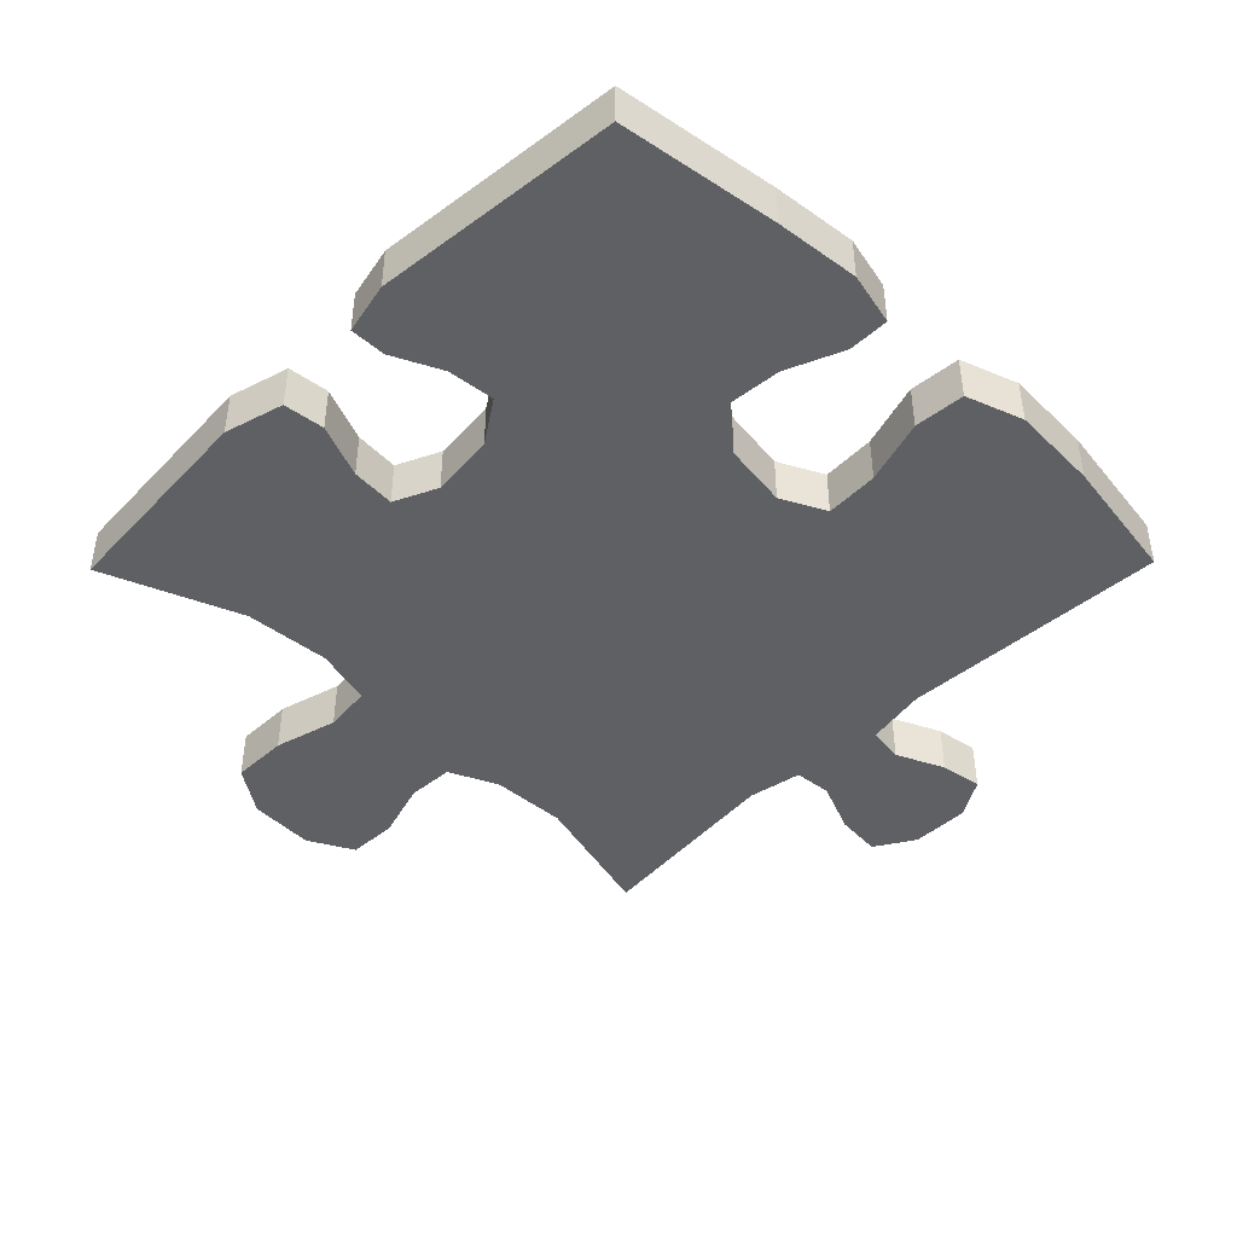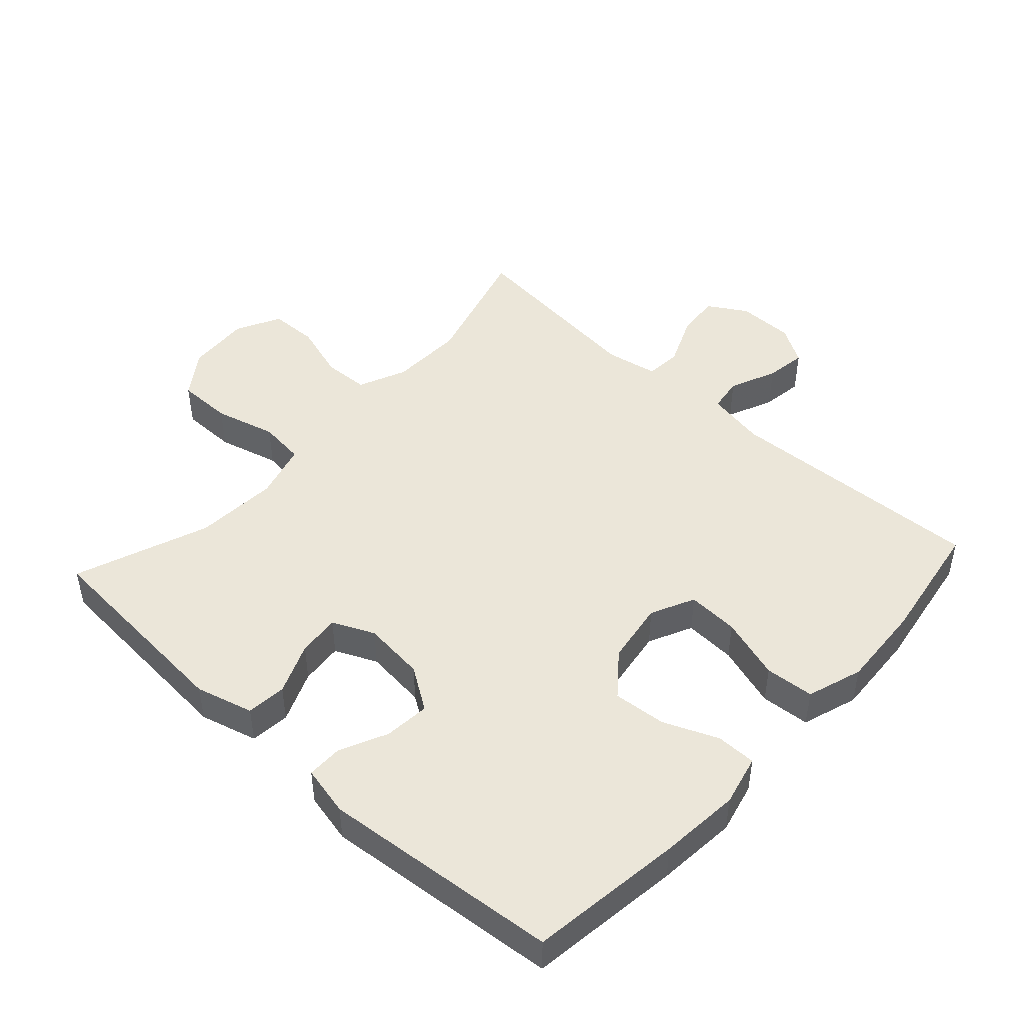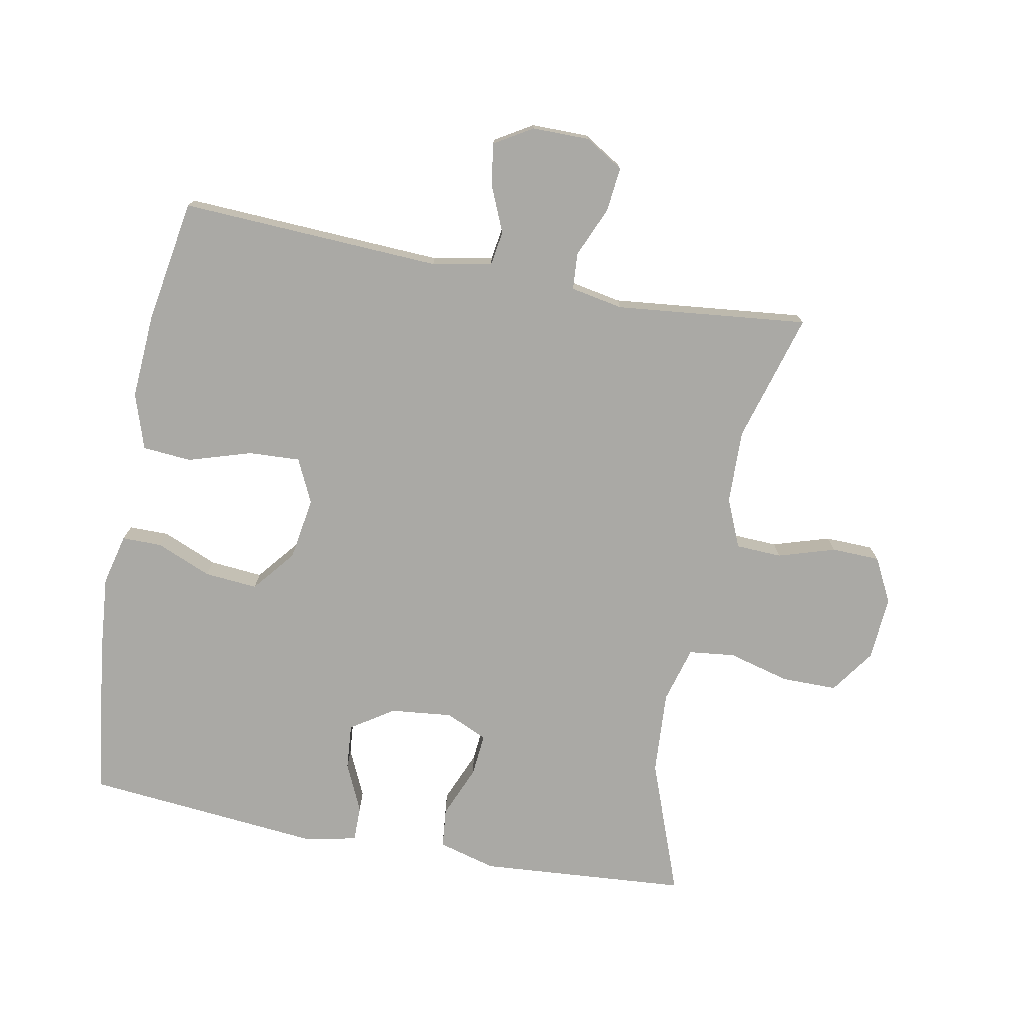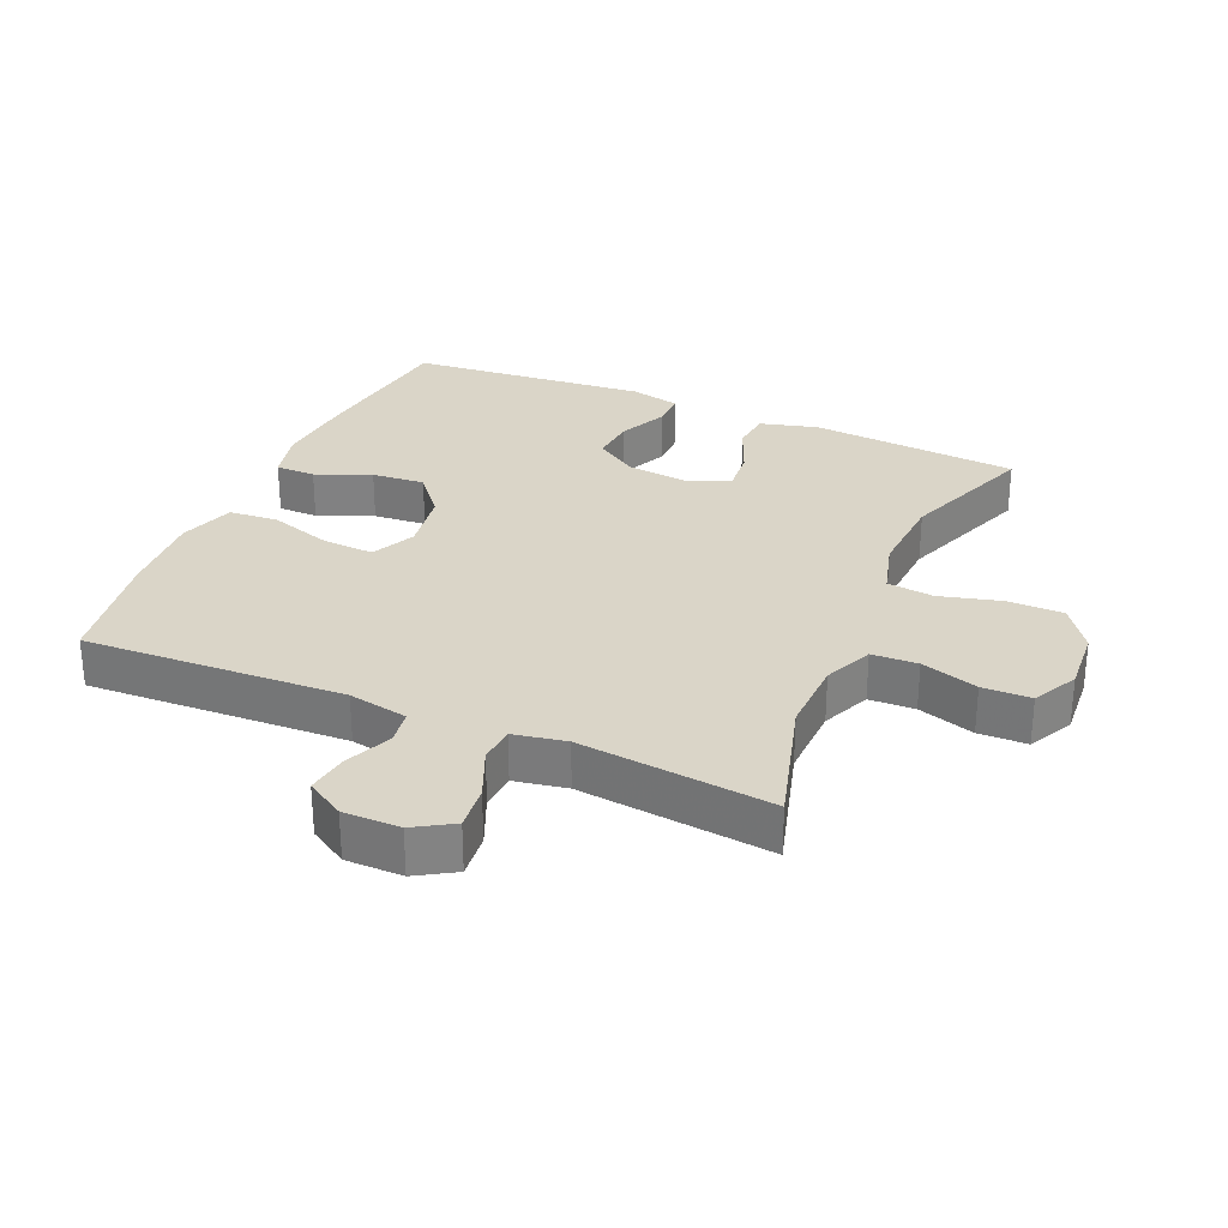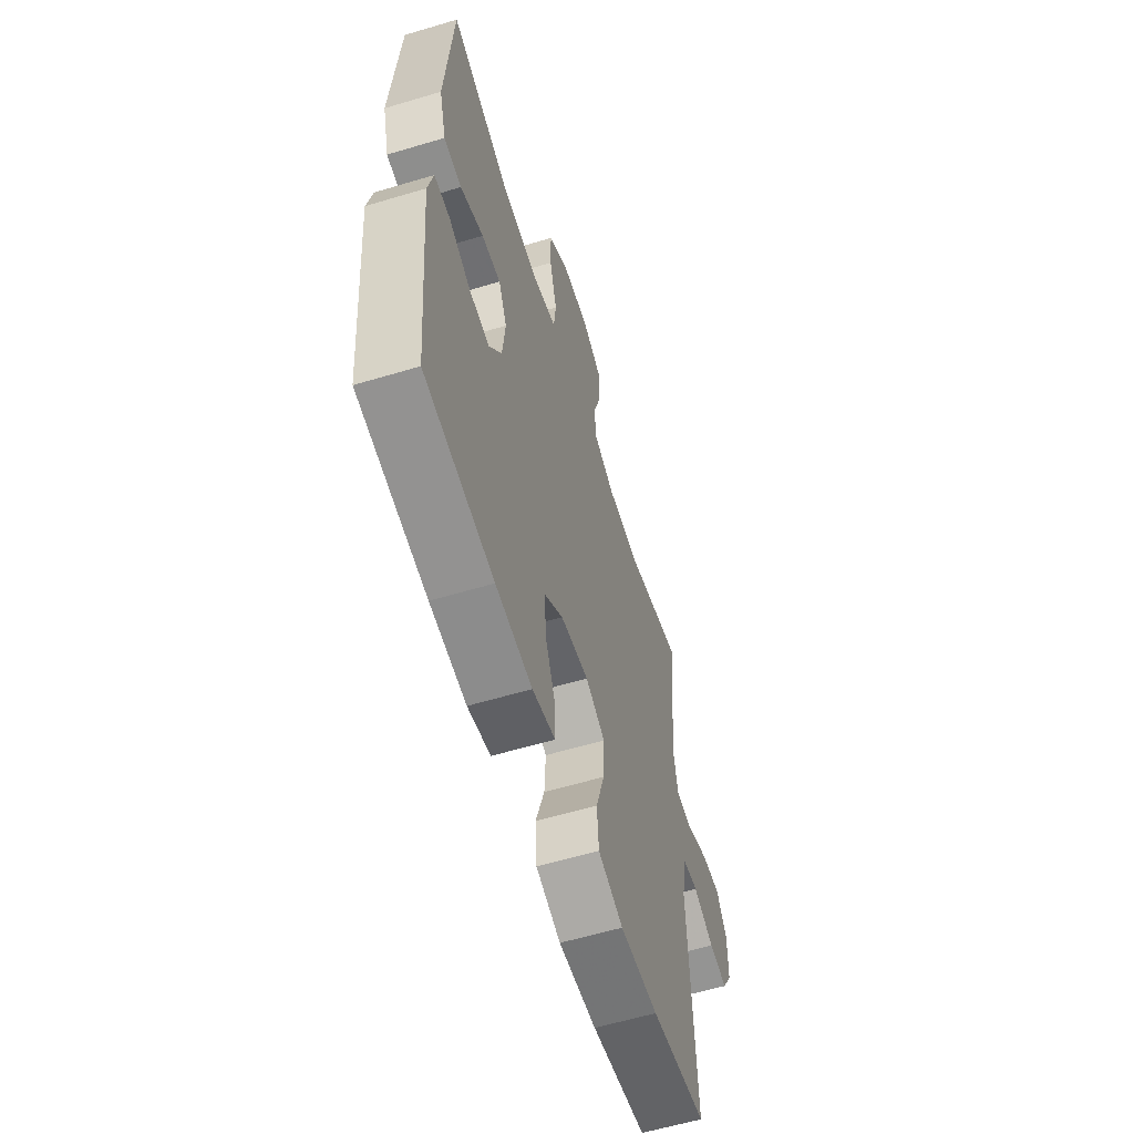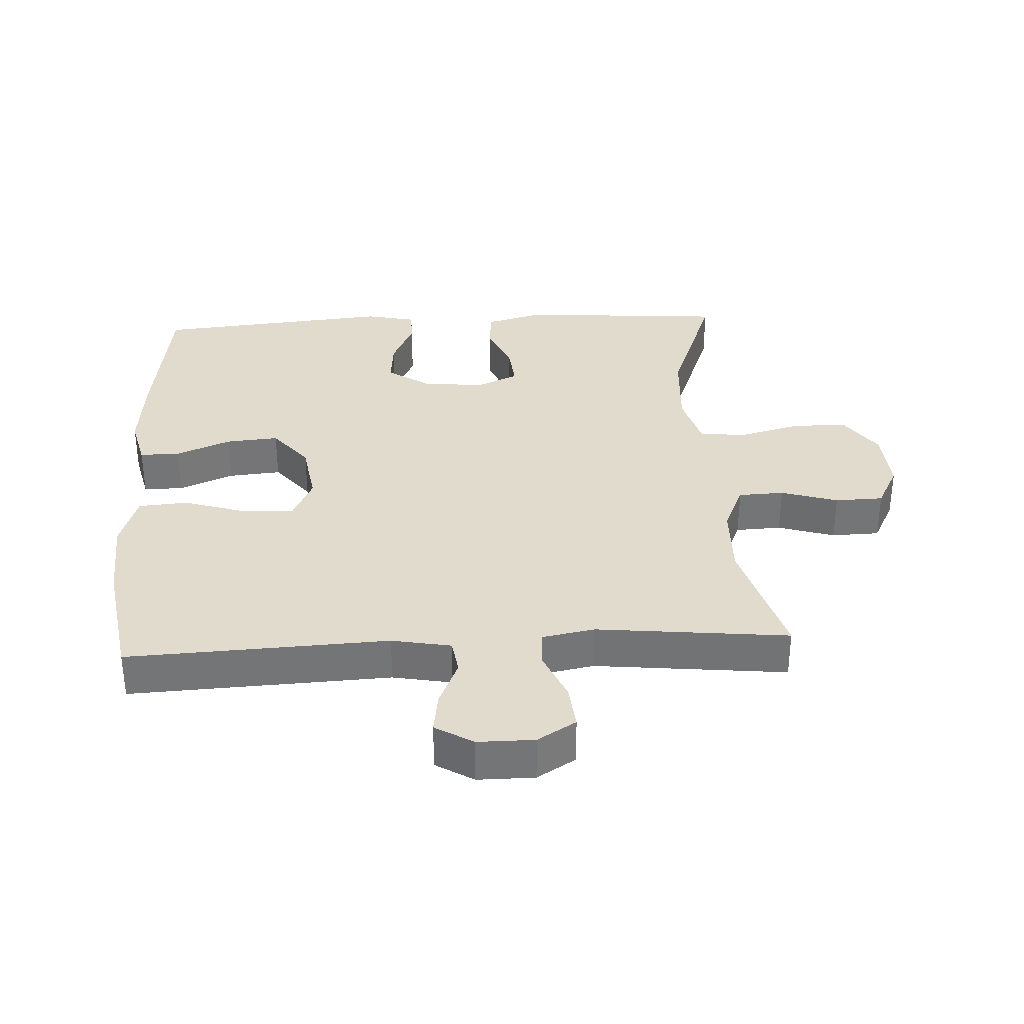
<metadata>
{"format":"obj","ext":"obj","renderer":"f3d","projection":"perspective","resolution":1024,"background":"white","views":[{"elev":-43.9,"azim":135.6,"up":"+Y"},{"elev":46.9,"azim":132.5,"up":"+Y"},{"elev":-75.4,"azim":-100.8,"up":"+Y"},{"elev":29.4,"azim":-66.5,"up":"+Y"},{"elev":-59.6,"azim":107.1,"up":"+Z"},{"elev":33.9,"azim":-93.0,"up":"+Y"}]}
</metadata>
<code>
v 0.5 0.07 0.5
v 0.524 0.07 0.181
v 0.5 0.07 0.093
v 0.439 0.07 0.087
v 0.36 0.07 0.12
v 0.295 0.07 0.126
v 0.266 0.07 0.062
v 0.276 0.07 -0.033
v 0.319 0.07 -0.098
v 0.389 0.07 -0.092
v 0.463 0.07 -0.058
v 0.517 0.07 -0.058
v 0.534 0.07 -0.135
v 0.5 0.07 -0.5
v 0.264 0.07 -0.531
v 0.14 0.07 -0.542
v 0.062 0.07 -0.523
v 0.062 0.07 -0.462
v 0.097 0.07 -0.378
v 0.104 0.07 -0.297
v 0.039 0.07 -0.244
v -0.057 0.07 -0.229
v -0.124 0.07 -0.261
v -0.12 0.07 -0.34
v -0.09 0.07 -0.436
v -0.096 0.07 -0.511
v -0.181 0.07 -0.539
v -0.311 0.07 -0.531
v -0.5 0.07 -0.5
v -0.481 0.07 -0.101
v -0.498 0.07 -0.01
v -0.551 0.07 -0.002
v -0.623 0.07 -0.033
v -0.686 0.07 -0.042
v -0.721 0.07 0.016
v -0.721 0.07 0.103
v -0.685 0.07 0.162
v -0.617 0.07 0.155
v -0.54 0.07 0.122
v -0.484 0.07 0.126
v -0.469 0.07 0.206
v -0.5 0.07 0.5
v -0.302 0.07 0.443
v -0.189 0.07 0.446
v -0.115 0.07 0.478
v -0.112 0.07 0.548
v -0.139 0.07 0.635
v -0.137 0.07 0.709
v -0.069 0.07 0.744
v 0.029 0.07 0.737
v 0.097 0.07 0.689
v 0.097 0.07 0.604
v 0.072 0.07 0.51
v 0.08 0.07 0.439
v 0.166 0.07 0.415
v 0.294 0.07 0.423
v 0.5 0 0.5
v 0.524 0 0.181
v 0.5 0 0.093
v 0.439 0 0.087
v 0.36 0 0.12
v 0.295 0 0.126
v 0.266 0 0.062
v 0.276 0 -0.033
v 0.319 0 -0.098
v 0.389 0 -0.092
v 0.463 0 -0.058
v 0.517 0 -0.058
v 0.534 0 -0.135
v 0.5 0 -0.5
v 0.264 0 -0.531
v 0.14 0 -0.542
v 0.062 0 -0.523
v 0.062 0 -0.462
v 0.097 0 -0.378
v 0.104 0 -0.297
v 0.039 0 -0.244
v -0.057 0 -0.229
v -0.124 0 -0.261
v -0.12 0 -0.34
v -0.09 0 -0.436
v -0.096 0 -0.511
v -0.181 0 -0.539
v -0.311 0 -0.531
v -0.5 0 -0.5
v -0.481 0 -0.101
v -0.498 0 -0.01
v -0.551 0 -0.002
v -0.623 0 -0.033
v -0.686 0 -0.042
v -0.721 0 0.016
v -0.721 0 0.103
v -0.685 0 0.162
v -0.617 0 0.155
v -0.54 0 0.122
v -0.484 0 0.126
v -0.469 0 0.206
v -0.5 0 0.5
v -0.302 0 0.443
v -0.189 0 0.446
v -0.115 0 0.478
v -0.112 0 0.548
v -0.139 0 0.635
v -0.137 0 0.709
v -0.069 0 0.744
v 0.029 0 0.737
v 0.097 0 0.689
v 0.097 0 0.604
v 0.072 0 0.51
v 0.08 0 0.439
v 0.166 0 0.415
v 0.294 0 0.423
f 51 52 53
f 50 51 53
f 49 50 53
f 48 49 53
f 47 48 53
f 46 47 53
f 45 46 53 54
f 44 45 54 55
f 41 42 43
f 43 44 55
f 41 43 55
f 40 41 55
f 37 38 39
f 36 37 39
f 35 36 39
f 34 35 39
f 33 34 39
f 32 33 39
f 31 32 39 40
f 40 55 56
f 31 40 56
f 30 31 56
f 28 29 30
f 27 28 30
f 26 27 30
f 25 26 30
f 24 25 30
f 17 18 19
f 16 17 19
f 15 16 19
f 14 15 19
f 13 14 19
f 12 13 19
f 11 12 19
f 10 11 19
f 9 10 19 20
f 8 9 20 21
f 3 4 5
f 2 3 5
f 1 2 5
f 56 1 5
f 56 5 6
f 30 56 6 7
f 23 24 30
f 30 7 8
f 23 30 8
f 22 23 8
f 8 21 22
f 109 108 107
f 109 107 106
f 109 106 105
f 109 105 104
f 109 104 103
f 109 103 102
f 110 109 102 101
f 111 110 101 100
f 99 98 97
f 111 100 99
f 111 99 97
f 111 97 96
f 95 94 93
f 95 93 92
f 95 92 91
f 95 91 90
f 95 90 89
f 95 89 88
f 96 95 88 87
f 112 111 96
f 112 96 87
f 112 87 86
f 86 85 84
f 86 84 83
f 86 83 82
f 86 82 81
f 86 81 80
f 75 74 73
f 75 73 72
f 75 72 71
f 75 71 70
f 75 70 69
f 75 69 68
f 75 68 67
f 75 67 66
f 76 75 66 65
f 77 76 65 64
f 61 60 59
f 61 59 58
f 61 58 57
f 61 57 112
f 62 61 112
f 63 62 112 86
f 86 80 79
f 64 63 86
f 64 86 79
f 64 79 78
f 78 77 64
f 1 57 58 2
f 2 58 59 3
f 3 59 60 4
f 4 60 61 5
f 5 61 62 6
f 6 62 63 7
f 7 63 64 8
f 8 64 65 9
f 9 65 66 10
f 10 66 67 11
f 11 67 68 12
f 12 68 69 13
f 13 69 70 14
f 14 70 71 15
f 15 71 72 16
f 16 72 73 17
f 17 73 74 18
f 18 74 75 19
f 19 75 76 20
f 20 76 77 21
f 21 77 78 22
f 22 78 79 23
f 23 79 80 24
f 24 80 81 25
f 25 81 82 26
f 26 82 83 27
f 27 83 84 28
f 28 84 85 29
f 29 85 86 30
f 30 86 87 31
f 31 87 88 32
f 32 88 89 33
f 33 89 90 34
f 34 90 91 35
f 35 91 92 36
f 36 92 93 37
f 37 93 94 38
f 38 94 95 39
f 39 95 96 40
f 40 96 97 41
f 41 97 98 42
f 42 98 99 43
f 43 99 100 44
f 44 100 101 45
f 45 101 102 46
f 46 102 103 47
f 47 103 104 48
f 48 104 105 49
f 49 105 106 50
f 50 106 107 51
f 51 107 108 52
f 52 108 109 53
f 53 109 110 54
f 54 110 111 55
f 55 111 112 56
f 56 112 57 1

</code>
